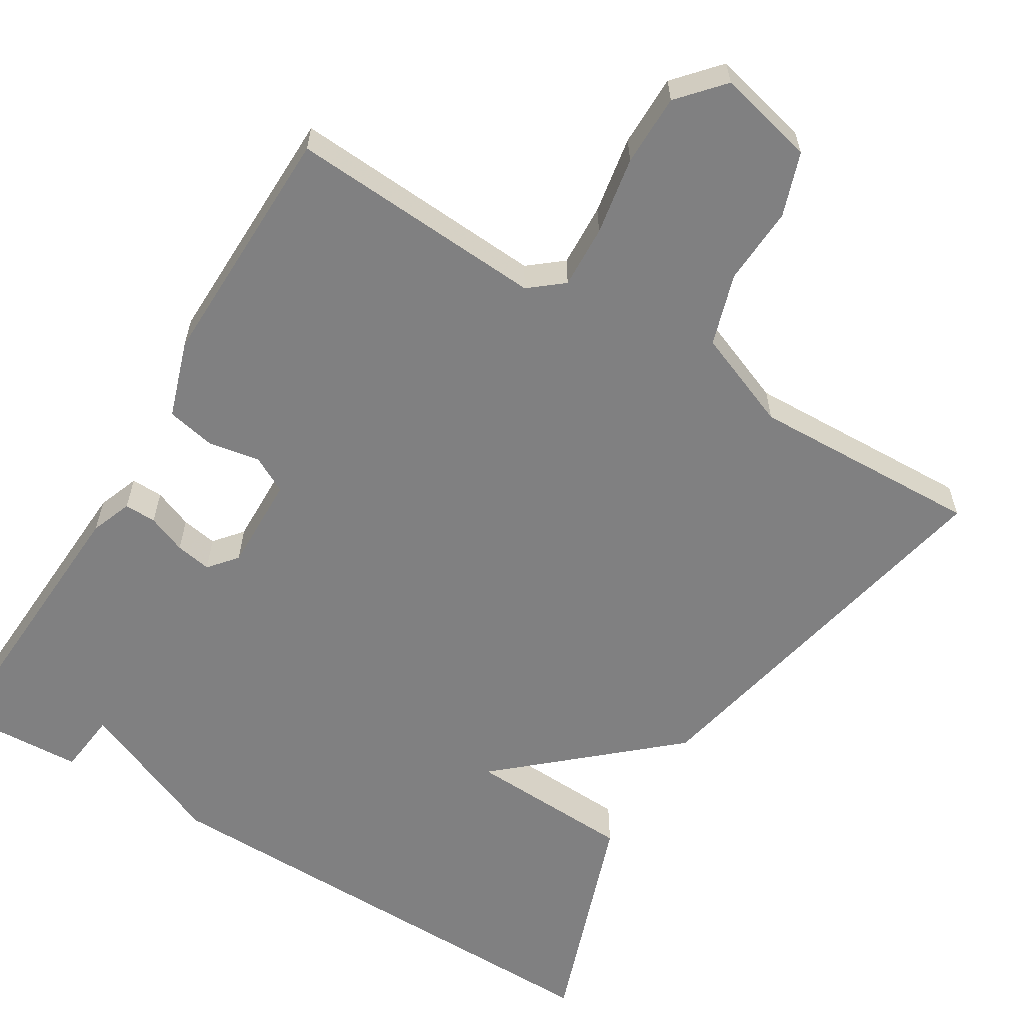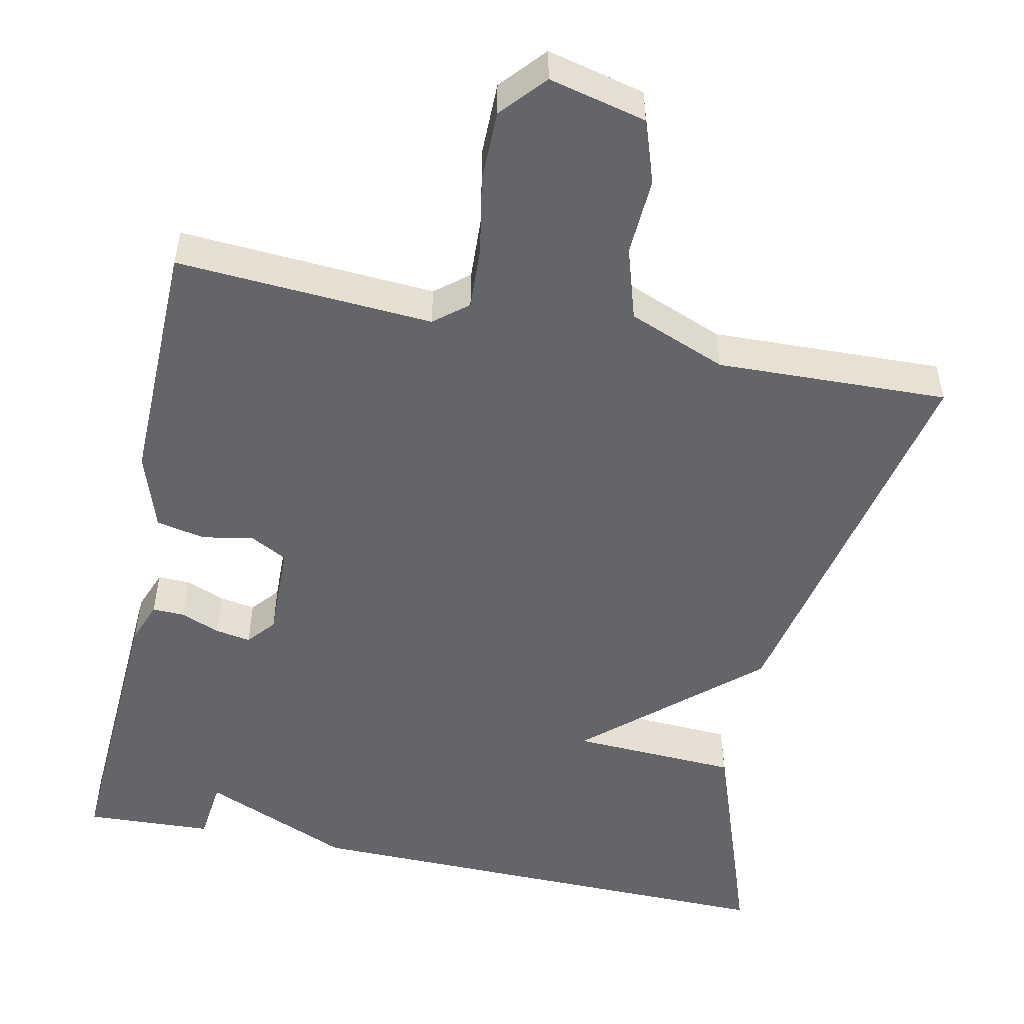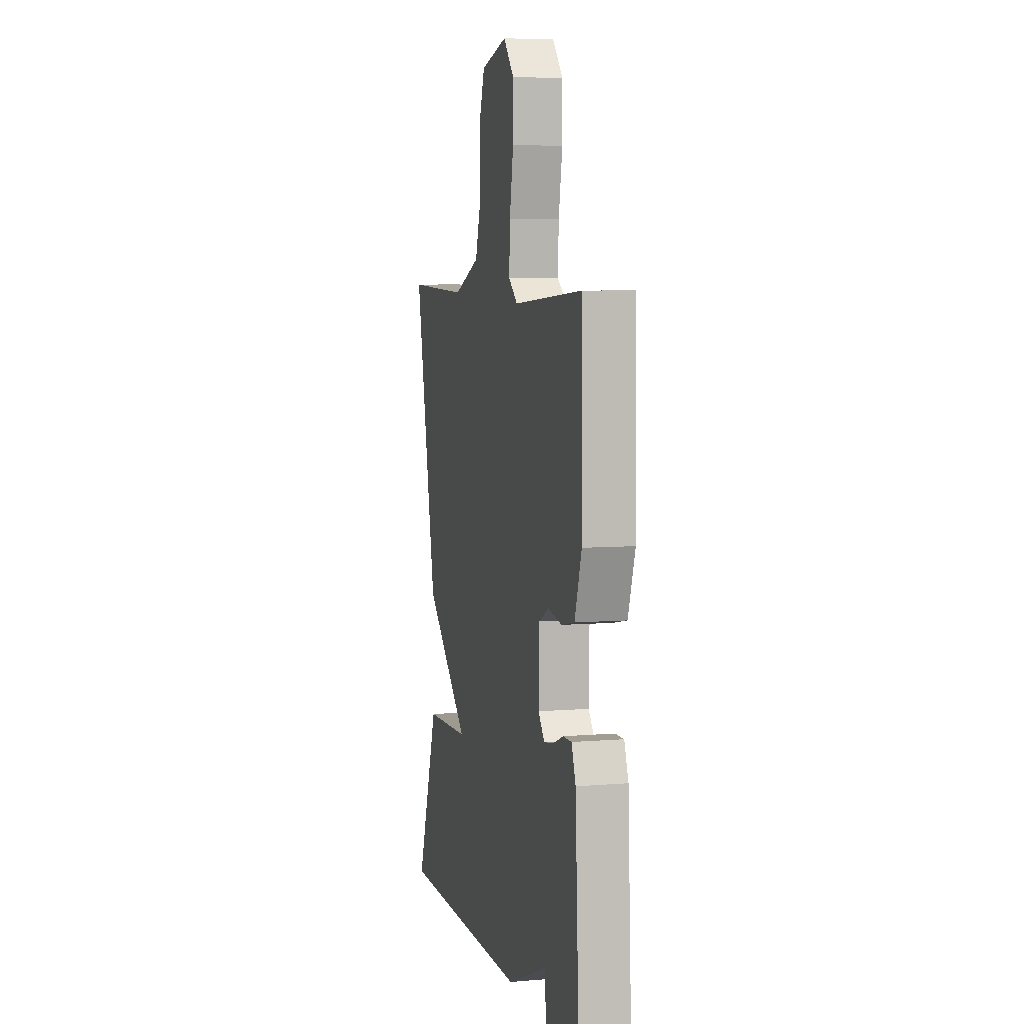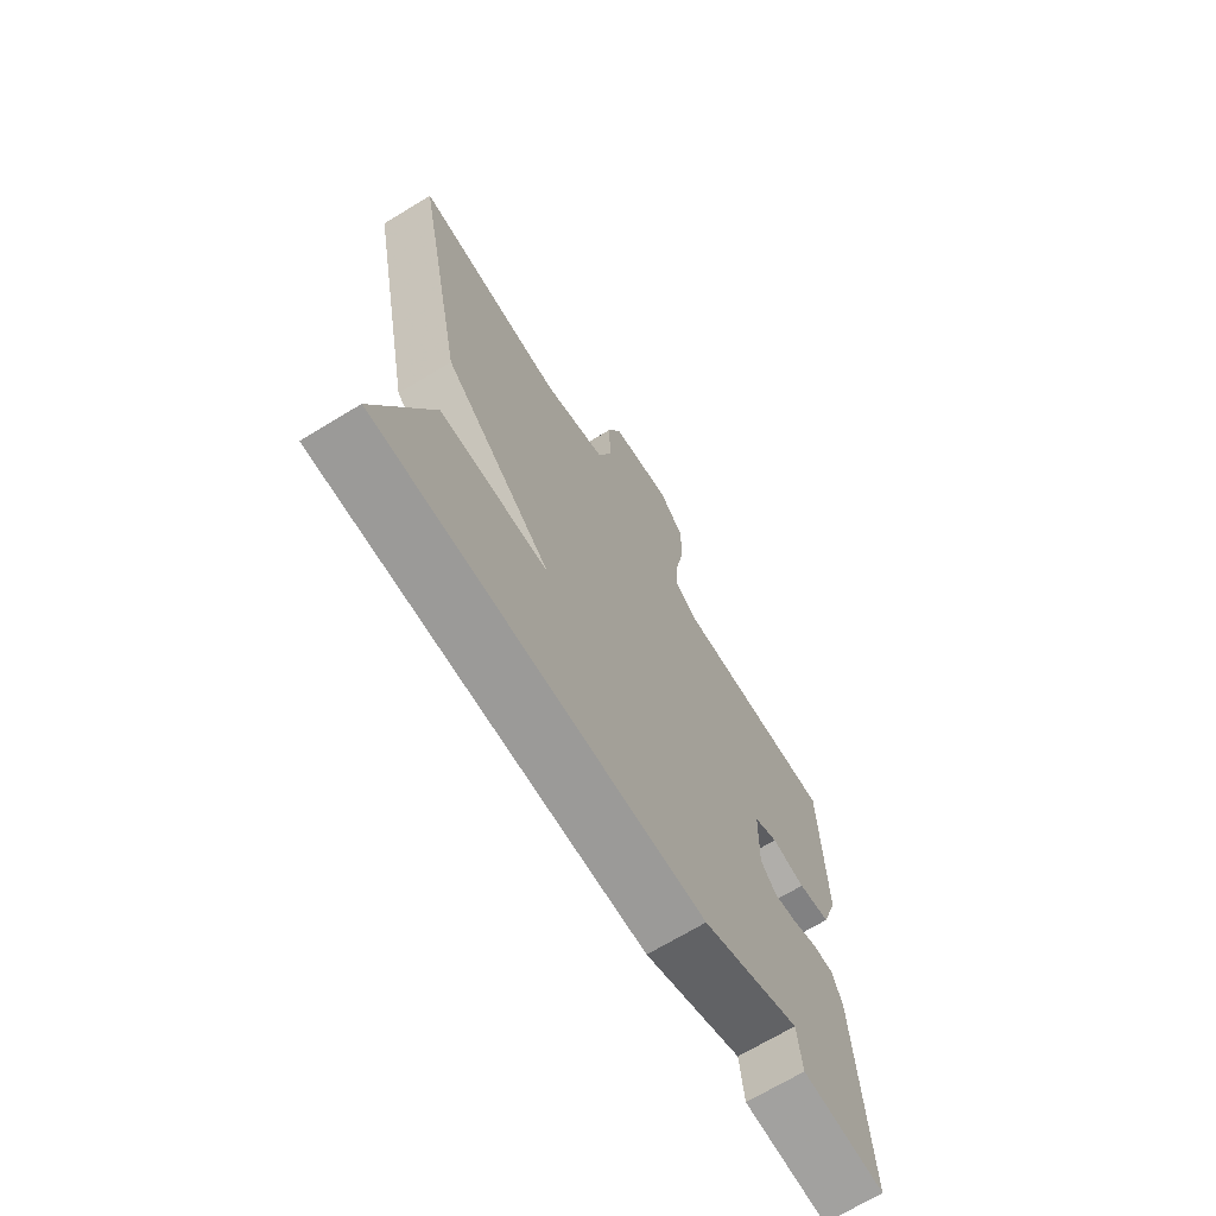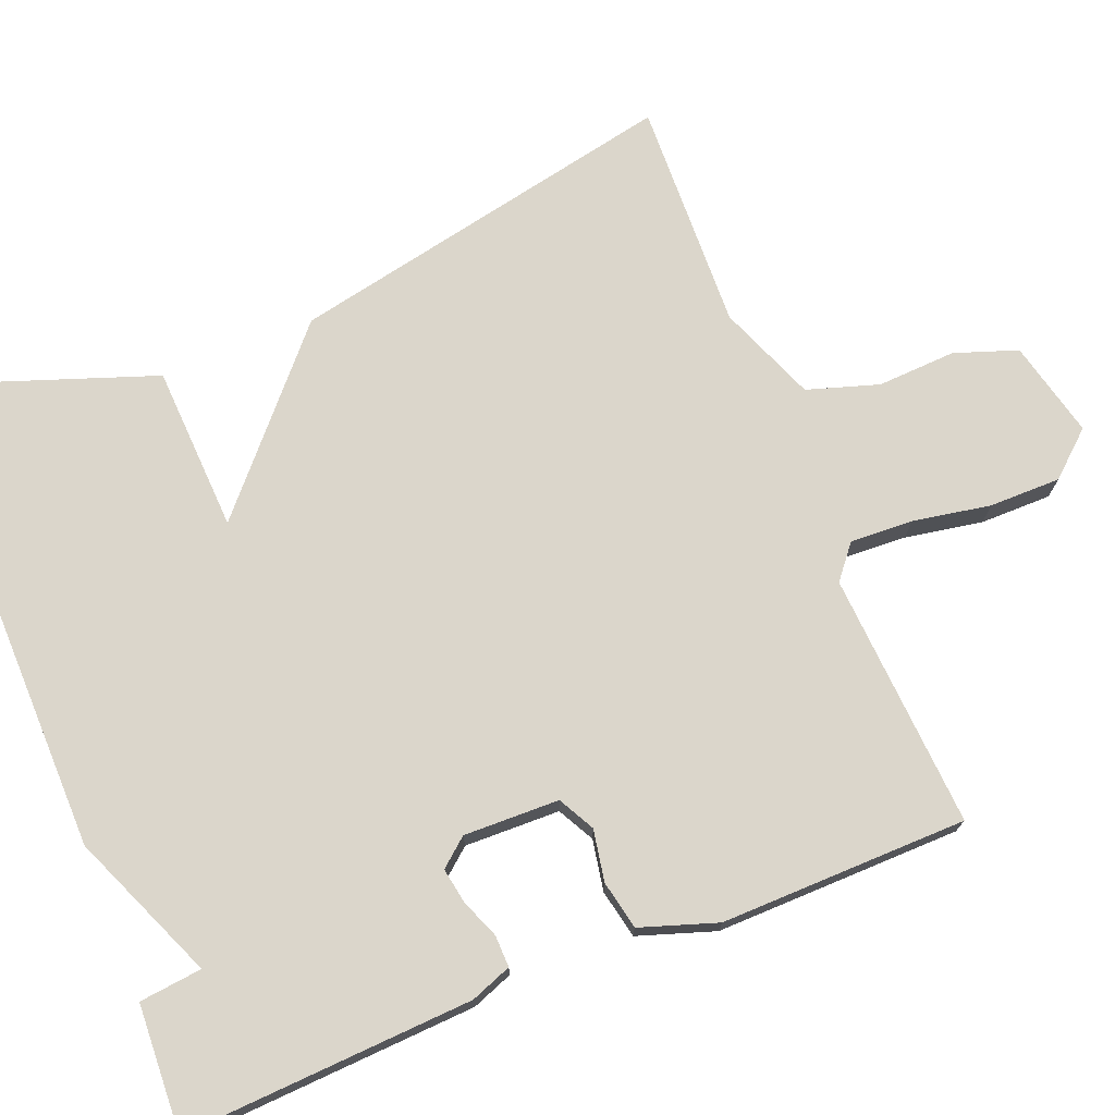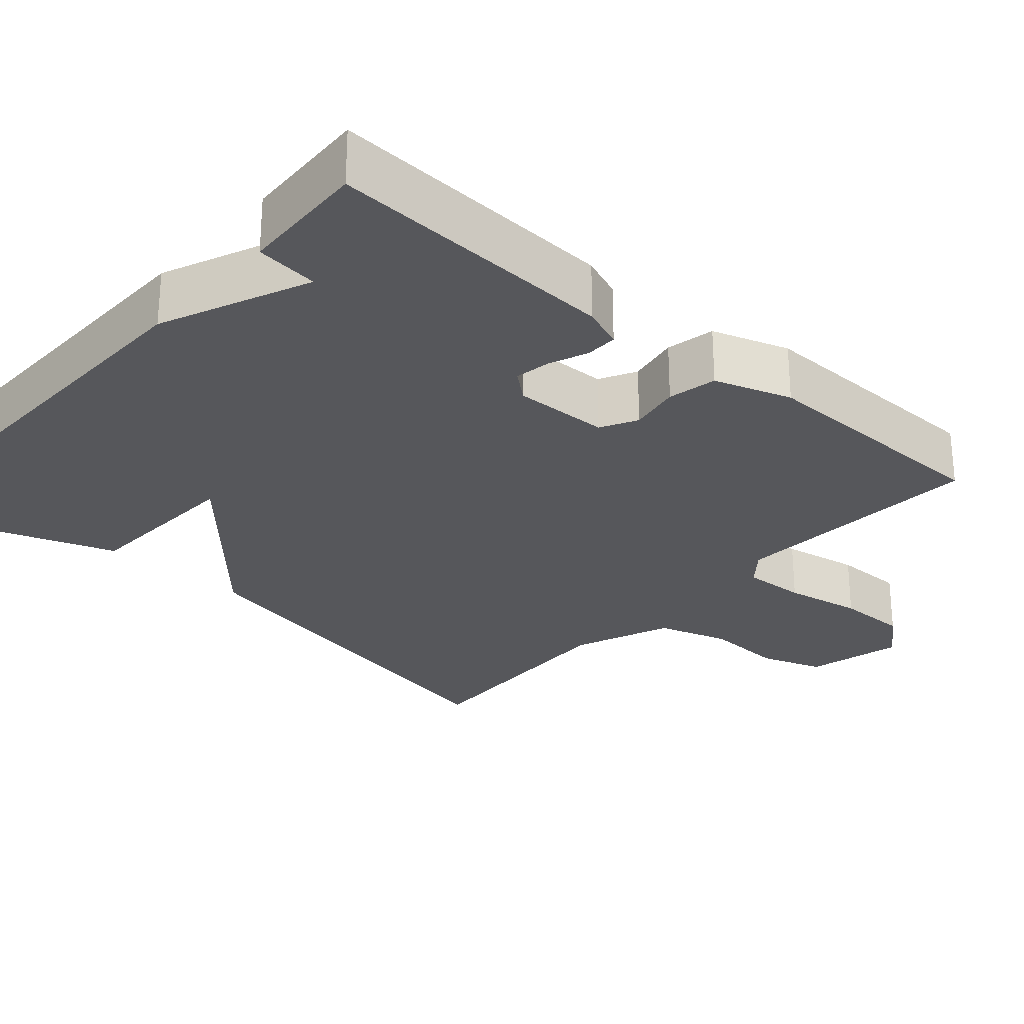
<metadata>
{"format":"obj","ext":"obj","renderer":"f3d","projection":"perspective","resolution":1024,"background":"white","views":[{"elev":-60.1,"azim":-31.4,"up":"+Y"},{"elev":-51.5,"azim":-11.9,"up":"+Y"},{"elev":6.3,"azim":-103.9,"up":"+Z"},{"elev":-70.0,"azim":121.2,"up":"+Z"},{"elev":73.5,"azim":-111.8,"up":"+Y"},{"elev":-27.4,"azim":-131.4,"up":"+Y"}]}
</metadata>
<code>
v -0.5 0.07 -0.5
v -0.48 0.07 -0.126
v -0.46 0.07 -0.073
v -0.419 0.07 -0.074
v -0.369 0.07 -0.094
v -0.323 0.07 -0.102
v -0.293 0.07 -0.066
v -0.296 0.07 0.057
v -0.343 0.07 0.082
v -0.409 0.07 0.07
v -0.472 0.07 0.083
v -0.505 0.07 0.182
v -0.5 0.07 0.5
v -0.171 0.07 0.479
v -0.128 0.07 0.514
v -0.132 0.07 0.595
v -0.15 0.07 0.695
v -0.15 0.07 0.787
v -0.1 0.07 0.844
v 0.025 0.07 0.814
v 0.053 0.07 0.733
v 0.048 0.07 0.632
v 0.077 0.07 0.54
v 0.203 0.07 0.49
v 0.5 0.07 0.5
v 0.396 0.07 -0.006
v 0.182 0.07 -0.196
v 0.396 0.07 -0.206
v 0.5 0.07 -0.5
v -0.136 0.07 -0.492
v -0.327 0.07 -0.411
v -0.336 0.07 -0.492
v -0.5 0 -0.5
v -0.48 0 -0.126
v -0.46 0 -0.073
v -0.419 0 -0.074
v -0.369 0 -0.094
v -0.323 0 -0.102
v -0.293 0 -0.066
v -0.296 0 0.057
v -0.343 0 0.082
v -0.409 0 0.07
v -0.472 0 0.083
v -0.505 0 0.182
v -0.5 0 0.5
v -0.171 0 0.479
v -0.128 0 0.514
v -0.132 0 0.595
v -0.15 0 0.695
v -0.15 0 0.787
v -0.1 0 0.844
v 0.025 0 0.814
v 0.053 0 0.733
v 0.048 0 0.632
v 0.077 0 0.54
v 0.203 0 0.49
v 0.5 0 0.5
v 0.396 0 -0.006
v 0.182 0 -0.196
v 0.396 0 -0.206
v 0.5 0 -0.5
v -0.136 0 -0.492
v -0.327 0 -0.411
v -0.336 0 -0.492
f 3 4 5
f 2 3 5
f 1 2 5
f 32 1 5
f 31 32 5
f 29 30 31
f 28 29 31
f 27 28 31
f 26 27 31
f 25 26 31
f 24 25 31
f 23 24 31
f 22 23 31
f 20 21 22
f 19 20 22
f 18 19 22
f 17 18 22
f 16 17 22
f 15 16 22
f 14 15 22 31
f 12 13 14
f 11 12 14
f 10 11 14
f 9 10 14
f 8 9 14
f 7 8 14
f 7 14 31
f 6 7 31
f 5 6 31
f 37 36 35
f 37 35 34
f 37 34 33
f 37 33 64
f 37 64 63
f 63 62 61
f 63 61 60
f 63 60 59
f 63 59 58
f 63 58 57
f 63 57 56
f 63 56 55
f 63 55 54
f 54 53 52
f 54 52 51
f 54 51 50
f 54 50 49
f 54 49 48
f 54 48 47
f 63 54 47 46
f 46 45 44
f 46 44 43
f 46 43 42
f 46 42 41
f 46 41 40
f 46 40 39
f 63 46 39
f 63 39 38
f 63 38 37
f 1 33 34 2
f 2 34 35 3
f 3 35 36 4
f 4 36 37 5
f 5 37 38 6
f 6 38 39 7
f 7 39 40 8
f 8 40 41 9
f 9 41 42 10
f 10 42 43 11
f 11 43 44 12
f 12 44 45 13
f 13 45 46 14
f 14 46 47 15
f 15 47 48 16
f 16 48 49 17
f 17 49 50 18
f 18 50 51 19
f 19 51 52 20
f 20 52 53 21
f 21 53 54 22
f 22 54 55 23
f 23 55 56 24
f 24 56 57 25
f 25 57 58 26
f 26 58 59 27
f 27 59 60 28
f 28 60 61 29
f 29 61 62 30
f 30 62 63 31
f 31 63 64 32
f 32 64 33 1

</code>
